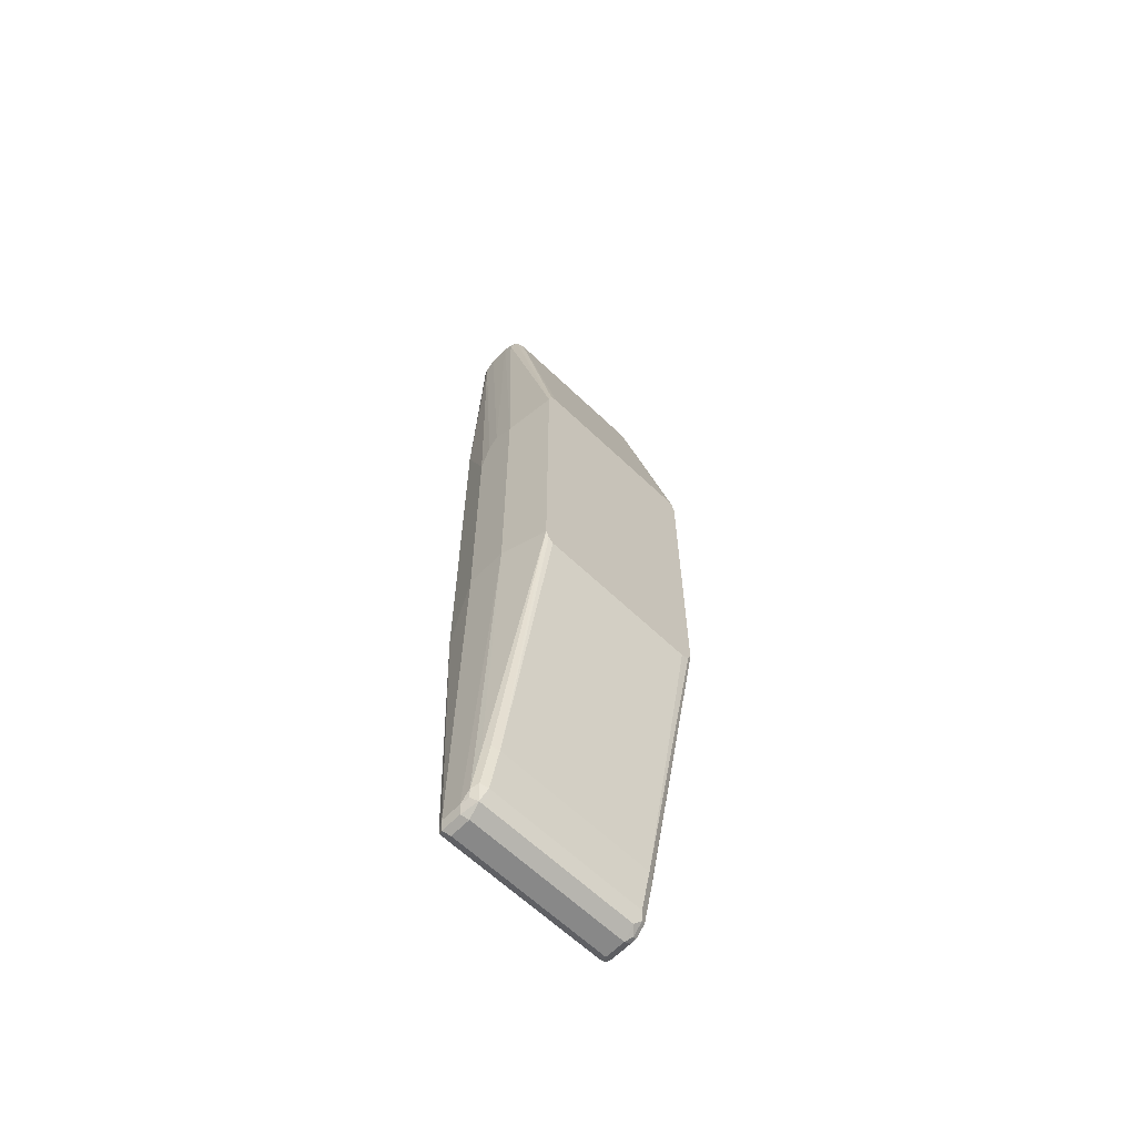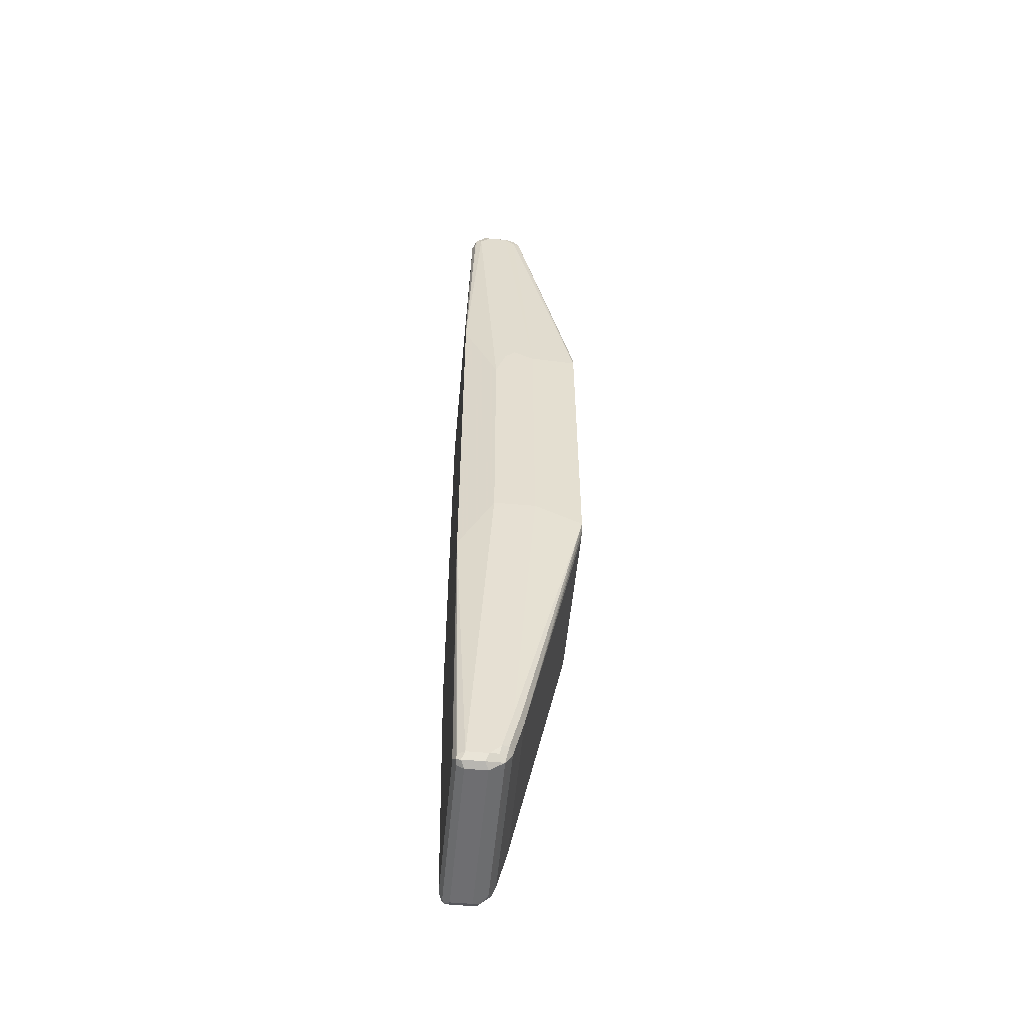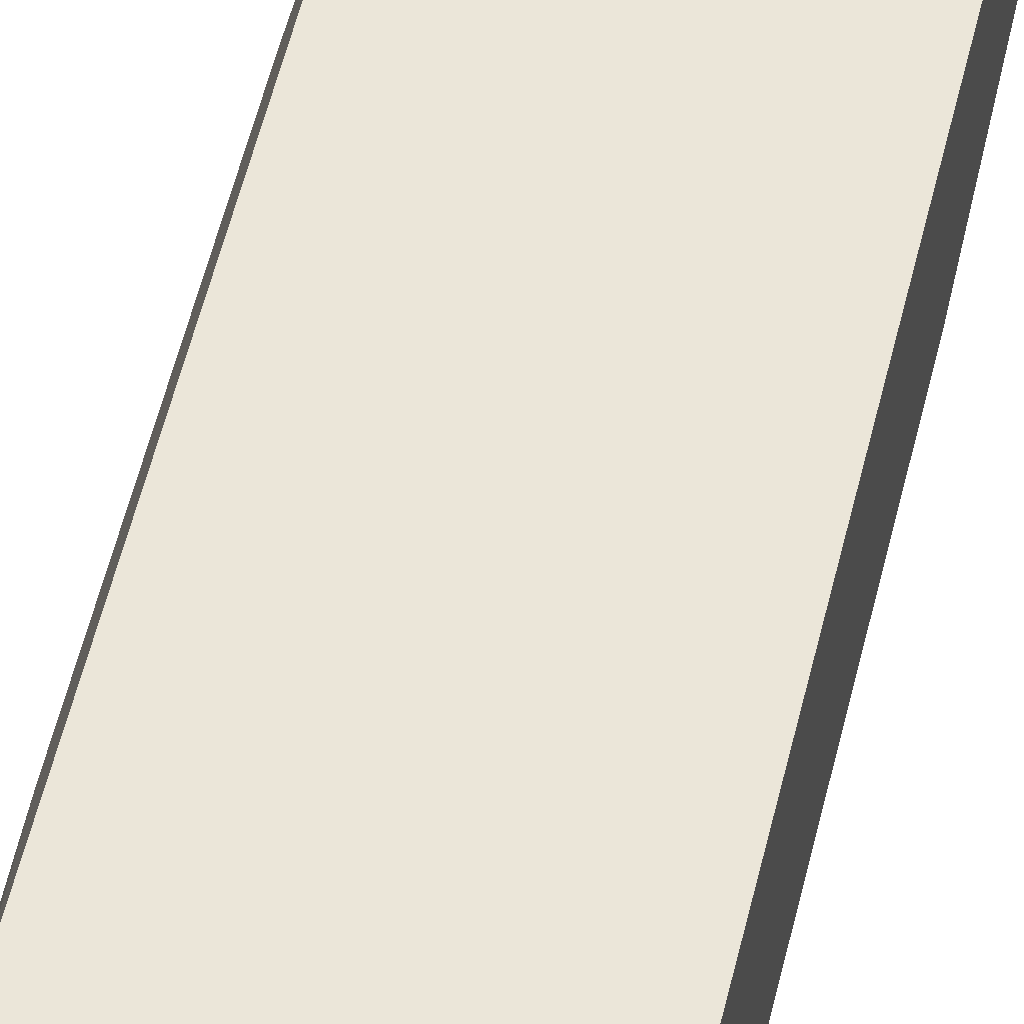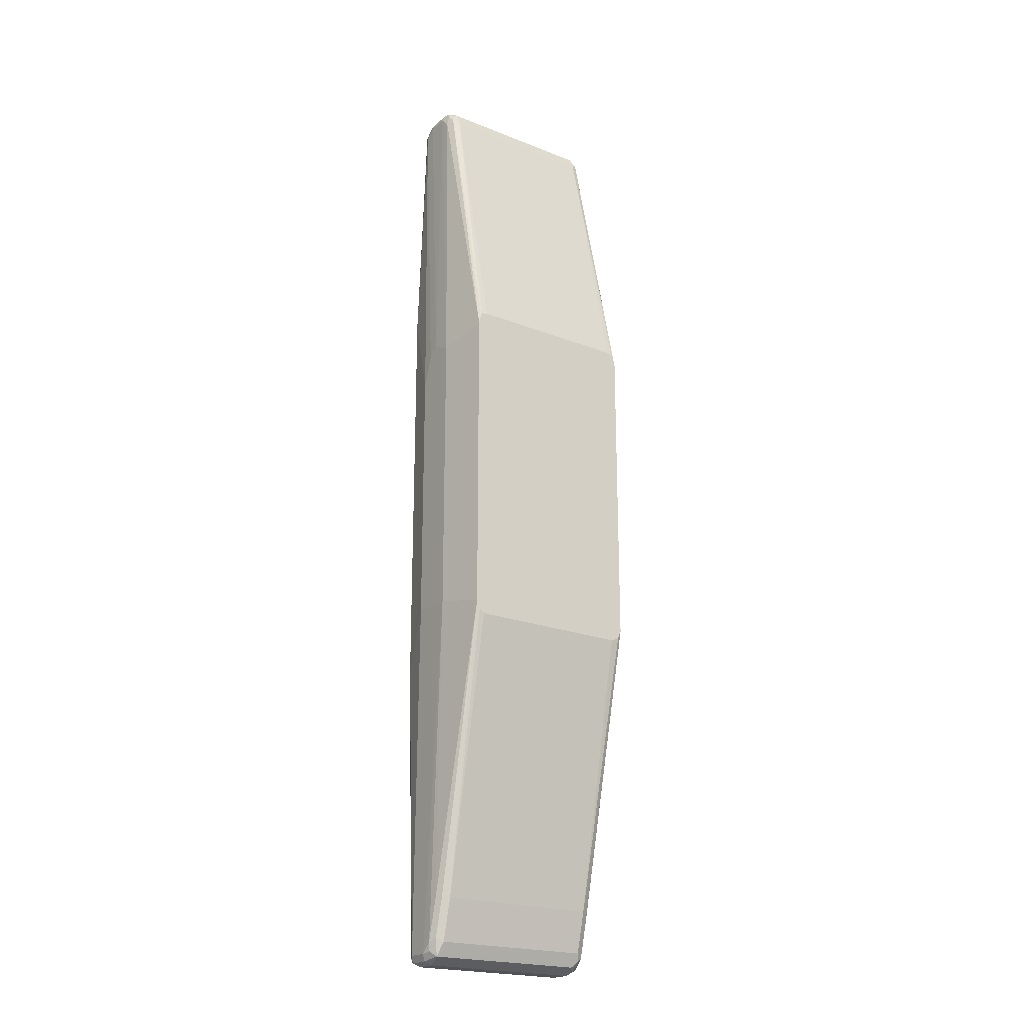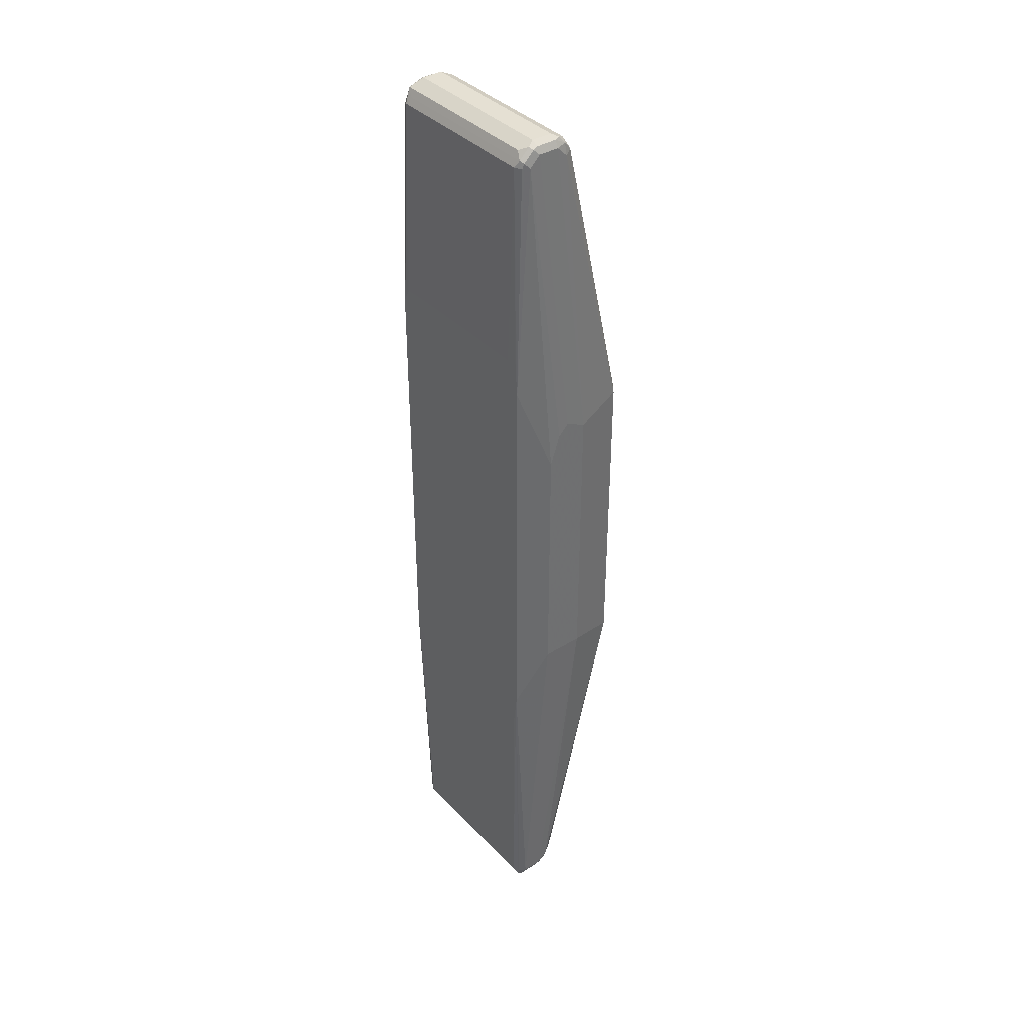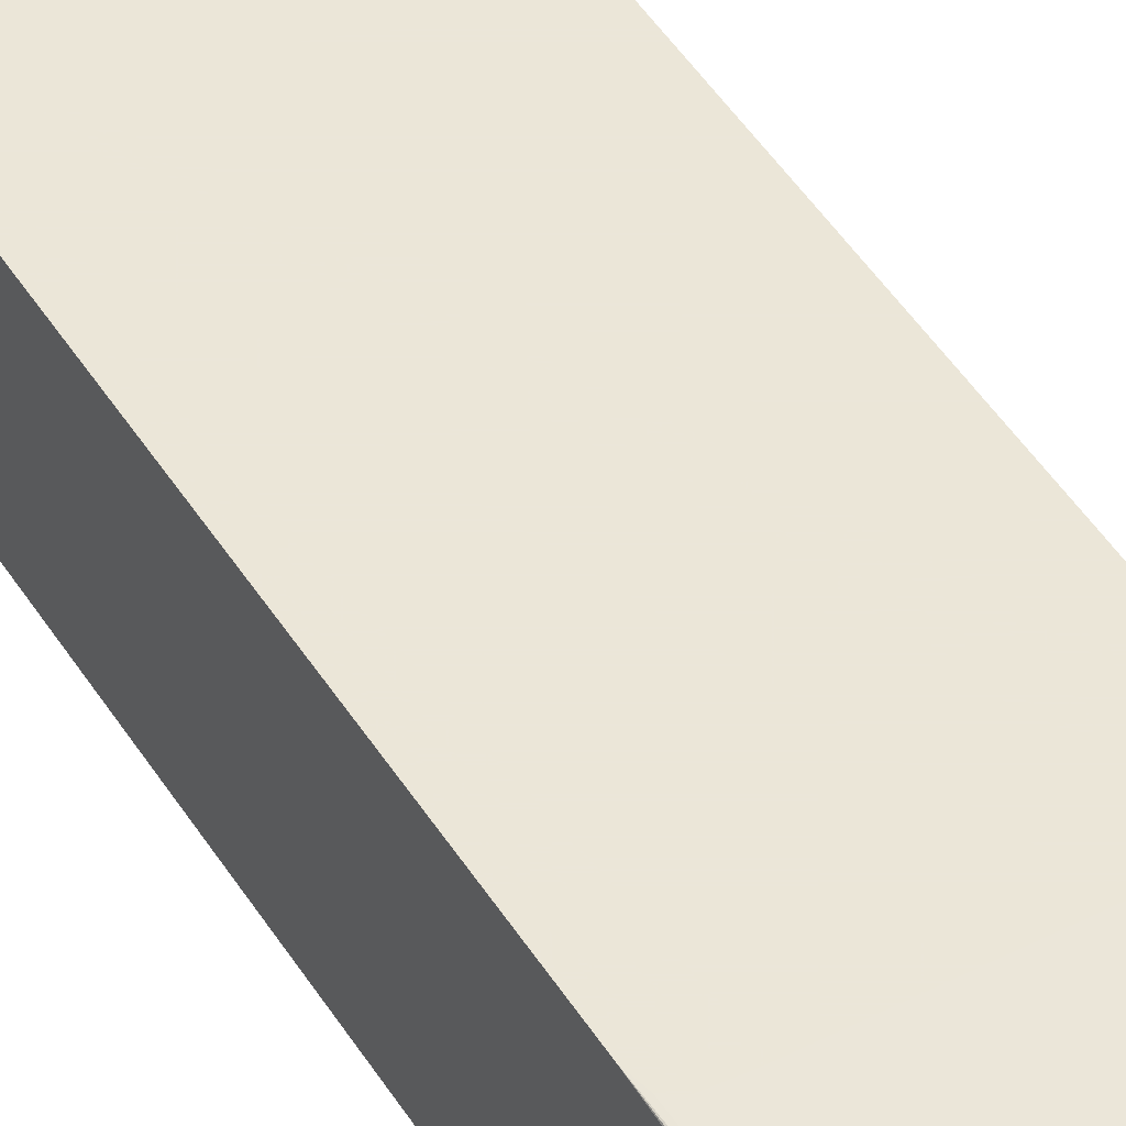
<metadata>
{"format":"obj","ext":"obj","renderer":"f3d","projection":"perspective","resolution":1024,"background":"white","views":[{"elev":-62.9,"azim":-44.1,"up":"+Z"},{"elev":-54.4,"azim":-95.4,"up":"+Z"},{"elev":55.2,"azim":13.4,"up":"+Y"},{"elev":-20.8,"azim":-35.5,"up":"+Z"},{"elev":38.2,"azim":-128.1,"up":"+Z"},{"elev":46.6,"azim":149.7,"up":"+Y"}]}
</metadata>
<code>
v 0.1029 -0.2779 0.4734
v 0.1029 -0.2985 0.4734
v 0.1029 -0.2676 0.4631
v 0.1012 -0.2693 0.4717
v 0.09778 -0.2728 0.4785
v 0.09948 -0.2813 0.4802
v 0.09948 -0.3019 0.4802
v 0.1003 -0.3101 0.4734
v 0.1029 -0.3088 0.4631
v 0.09948 -0.2608 0.4597
v 0.1029 -0.2531 0.2367
v 0.09605 -0.2642 0.4768
v 0.09263 -0.2779 0.4837
v 0.09263 -0.2985 0.4837
v 0.09778 -0.3062 0.4785
v 0.09263 -0.3122 0.4768
v 0.09778 -0.3165 0.4682
v 0.09948 -0.3156 0.4631
v 0.1029 -0.3773 0.1784
v 0.09263 -0.2573 0.4631
v 0.1021 -0.2531 0.2461
v 0.1029 -0.2531 -0.1913
v 0.0892 -0.2608 0.47
v -0.06861 -0.2642 0.4768
v -0.07204 -0.2779 0.4837
v -0.07204 -0.2985 0.4837
v -0.07204 -0.3122 0.4768
v 0.09263 -0.3156 0.47
v 0.09263 -0.3191 0.4631
v 0.1003 -0.3773 0.19
v 0.1014 -0.3773 0.1852
v 0.1029 -0.3773 -0.1337
v -0.07204 -0.2573 0.4631
v 0.0968 -0.2531 0.257
v 0.09458 -0.2531 0.2592
v 0.08503 -0.2531 0.26
v 0.07509 -0.2531 0.2603
v 0.1029 -0.2676 -0.4734
v 0.09948 -0.2608 -0.4768
v 0.09263 -0.2573 -0.4734
v 0.1003 -0.2531 -0.203
v -0.07546 -0.2608 0.47
v -0.07546 -0.271 0.4802
v -0.07975 -0.2728 0.4785
v -0.07891 -0.2779 0.4802
v -0.07891 -0.2985 0.4802
v -0.07718 -0.3036 0.4811
v -0.07975 -0.3088 0.4747
v -0.07718 -0.3139 0.4709
v -0.07204 -0.3156 0.47
v -0.07204 -0.3191 0.4631
v 0.09263 -0.3773 0.1922
v 0.09814 -0.3773 0.1911
v 0.09935 -0.3773 -0.1418
v 0.09263 -0.3191 -0.4219
v 0.09948 -0.3156 -0.4219
v 0.1003 -0.3139 -0.4271
v 0.1029 -0.3088 -0.4219
v -0.07891 -0.2608 0.4631
v -0.05758 -0.2531 0.2603
v -0.06802 -0.2531 0.2601
v -0.07008 -0.2531 0.2592
v -0.07665 -0.2531 0.2552
v -0.07952 -0.2531 0.253
v -0.08025 -0.2531 0.2512
v -0.08233 -0.2531 0.2263
v 0.1029 -0.2882 -0.4734
v 0.09948 -0.2676 -0.4802
v 0.09778 -0.2625 -0.4811
v 0.09263 -0.2608 -0.4802
v -0.07718 -0.2599 -0.4785
v -0.07204 -0.2573 -0.4734
v 0.07203 -0.2531 -0.2088
v 0.08233 -0.2531 -0.2084
v 0.09263 -0.2531 -0.2078
v 0.09485 -0.2531 -0.2066
v -0.07975 -0.2625 0.4682
v -0.08233 -0.2779 0.4734
v -0.08233 -0.2985 0.4734
v -0.08233 -0.3088 0.4631
v -0.07891 -0.3156 0.4665
v -0.07975 -0.3773 0.19
v -0.07801 -0.3773 0.1908
v -0.07223 -0.3773 0.1922
v 0.09481 -0.3773 -0.144
v -0.07204 -0.3191 -0.4219
v 0.09263 -0.3088 -0.4631
v 0.09605 -0.3054 -0.47
v 0.09088 -0.3773 -0.1457
v 0.1003 -0.3036 -0.4682
v 0.1029 -0.2985 -0.4631
v -0.09263 -0.2882 0.1337
v -0.08233 -0.2676 0.4631
v -0.08233 -0.2531 -0.1811
v 0.1003 -0.2933 -0.4785
v 0.09948 -0.2882 -0.4802
v 0.09263 -0.2676 -0.4837
v -0.07204 -0.2608 -0.4802
v -0.07204 -0.2676 -0.4837
v -0.07891 -0.2642 -0.4802
v -0.07891 -0.2608 -0.4734
v -0.0814 -0.2531 -0.1918
v -0.0786 -0.2531 -0.2035
v -0.0711 -0.2531 -0.2087
v -0.06065 -0.2531 -0.2088
v -0.09263 -0.3088 0.1749
v -0.09263 -0.3294 0.1646
v -0.08233 -0.3773 0.1784
v -0.08063 -0.3773 0.1861
v -0.07891 -0.3156 -0.4185
v -0.07891 -0.3054 -0.4597
v -0.07204 -0.3088 -0.4631
v -0.07378 -0.3773 -0.1457
v -0.07883 -0.3773 -0.1407
v -0.07891 -0.3773 -0.1406
v -0.08233 -0.3773 -0.1337
v -0.06861 -0.3054 -0.47
v 0.0892 -0.3019 -0.4768
v 0.09605 -0.2951 -0.4802
v -0.09263 -0.2985 0.1646
v -0.09263 -0.2882 -0.1235
v -0.08233 -0.2676 -0.4734
v 0.09263 -0.2882 -0.4837
v -0.07204 -0.2882 -0.4837
v -0.07891 -0.2848 -0.4802
v -0.09263 -0.3294 -0.1235
v -0.08233 -0.3088 -0.4219
v -0.08233 -0.2985 -0.4631
v -0.08061 -0.2968 -0.4717
v -0.07546 -0.3019 -0.4768
v -0.08233 -0.2882 -0.4734
v -0.07718 -0.2933 -0.4785
f 57 88 90
f 59 66 77
f 57 91 58
f 57 90 91
f 55 113 86
f 55 112 87
f 55 85 89
f 55 57 56
f 55 88 57
f 55 87 88
f 55 86 112
f 55 89 113
f 66 92 93
f 68 123 97
f 66 94 121
f 66 121 92
f 67 91 90
f 67 90 95
f 68 96 123
f 68 97 69
f 69 97 70
f 70 97 99
f 70 99 98
f 70 98 71
f 71 98 99
f 71 99 100
f 54 85 55
f 71 101 94
f 66 93 77
f 71 100 101
f 42 44 43
f 51 82 83
f 38 95 96
f 71 94 72
f 38 96 68
f 38 68 69
f 38 69 39
f 39 69 40
f 40 69 70
f 40 70 71
f 40 71 72
f 40 72 105
f 40 105 73
f 40 73 74
f 40 74 75
f 40 75 76
f 51 83 84
f 40 76 41
f 42 77 44
f 44 78 45
f 44 77 93
f 44 93 78
f 45 78 79
f 45 79 46
f 46 79 48
f 46 48 47
f 48 79 80
f 48 80 81
f 48 81 49
f 49 81 51
f 49 51 50
f 51 81 82
f 42 59 77
f 72 94 102
f 95 119 123
f 72 103 104
f 99 124 125
f 99 125 100
f 100 122 101
f 100 125 131
f 100 131 122
f 107 126 116
f 107 116 108
f 110 127 111
f 110 116 127
f 111 128 129
f 111 129 130
f 111 130 112
f 111 127 128
f 112 130 117
f 116 126 127
f 118 130 124
f 118 124 123
f 118 123 119
f 121 122 131
f 121 131 126
f 124 130 132
f 124 132 125
f 125 132 131
f 126 131 128
f 126 128 127
f 128 131 129
f 129 131 132
f 129 132 130
f 38 67 95
f 97 124 99
f 72 102 103
f 97 123 124
f 94 122 121
f 72 104 105
f 78 93 120
f 78 120 106
f 78 106 79
f 79 106 107
f 79 107 80
f 80 107 108
f 80 108 81
f 81 108 109
f 81 109 82
f 86 110 111
f 86 111 112
f 86 113 114
f 86 114 115
f 86 115 116
f 86 116 110
f 87 112 117
f 87 117 88
f 88 117 130
f 88 130 118
f 88 118 119
f 88 119 95
f 88 95 90
f 92 120 93
f 92 121 126
f 92 126 107
f 92 107 106
f 92 106 120
f 94 101 122
f 95 123 96
f 33 66 59
f 26 47 27
f 33 64 65
f 10 20 12
f 10 11 20
f 11 21 20
f 11 22 41
f 11 41 76
f 11 76 75
f 11 75 74
f 11 74 73
f 11 73 105
f 11 105 104
f 11 104 103
f 11 103 102
f 11 102 94
f 11 66 65
f 11 65 64
f 11 64 63
f 11 63 62
f 11 62 61
f 11 61 60
f 11 60 37
f 11 37 36
f 11 36 35
f 11 35 34
f 11 34 21
f 12 20 23
f 12 23 42
f 12 42 24
f 12 24 25
f 12 25 13
f 9 18 19
f 13 25 26
f 8 18 9
f 8 16 17
f 33 65 66
f 1 2 9
f 1 9 19
f 1 19 32
f 1 32 58
f 1 58 91
f 1 91 67
f 1 67 38
f 1 38 22
f 1 22 11
f 1 11 3
f 1 3 4
f 1 4 12
f 1 12 5
f 1 5 6
f 1 6 7
f 1 7 2
f 2 7 8
f 2 8 9
f 3 10 4
f 3 11 10
f 4 10 12
f 5 12 13
f 5 13 6
f 6 13 14
f 6 14 7
f 7 14 15
f 7 15 8
f 8 15 16
f 8 17 18
f 13 26 14
f 11 94 66
f 14 27 16
f 20 60 33
f 22 38 39
f 22 39 40
f 22 40 41
f 24 43 25
f 24 42 43
f 25 43 44
f 25 44 45
f 25 45 46
f 25 46 26
f 26 46 47
f 27 47 48
f 27 48 49
f 27 49 50
f 28 50 51
f 14 26 27
f 29 51 84
f 29 84 52
f 29 52 53
f 29 53 30
f 32 54 55
f 32 55 56
f 32 56 57
f 32 57 58
f 33 59 42
f 33 60 61
f 33 61 62
f 33 62 63
f 33 63 64
f 20 37 60
f 20 36 37
f 28 51 29
f 20 34 35
f 14 16 15
f 20 35 36
f 16 27 50
f 16 50 28
f 16 28 17
f 17 28 29
f 17 29 30
f 17 30 31
f 17 19 18
f 19 31 30
f 19 30 53
f 19 53 52
f 19 52 84
f 19 84 83
f 19 83 82
f 17 31 19
f 19 89 85
f 19 109 108
f 19 108 116
f 19 116 115
f 19 115 114
f 20 42 23
f 19 114 113
f 19 113 89
f 20 21 34
f 19 85 54
f 19 54 32
f 20 33 42
f 19 82 109

</code>
